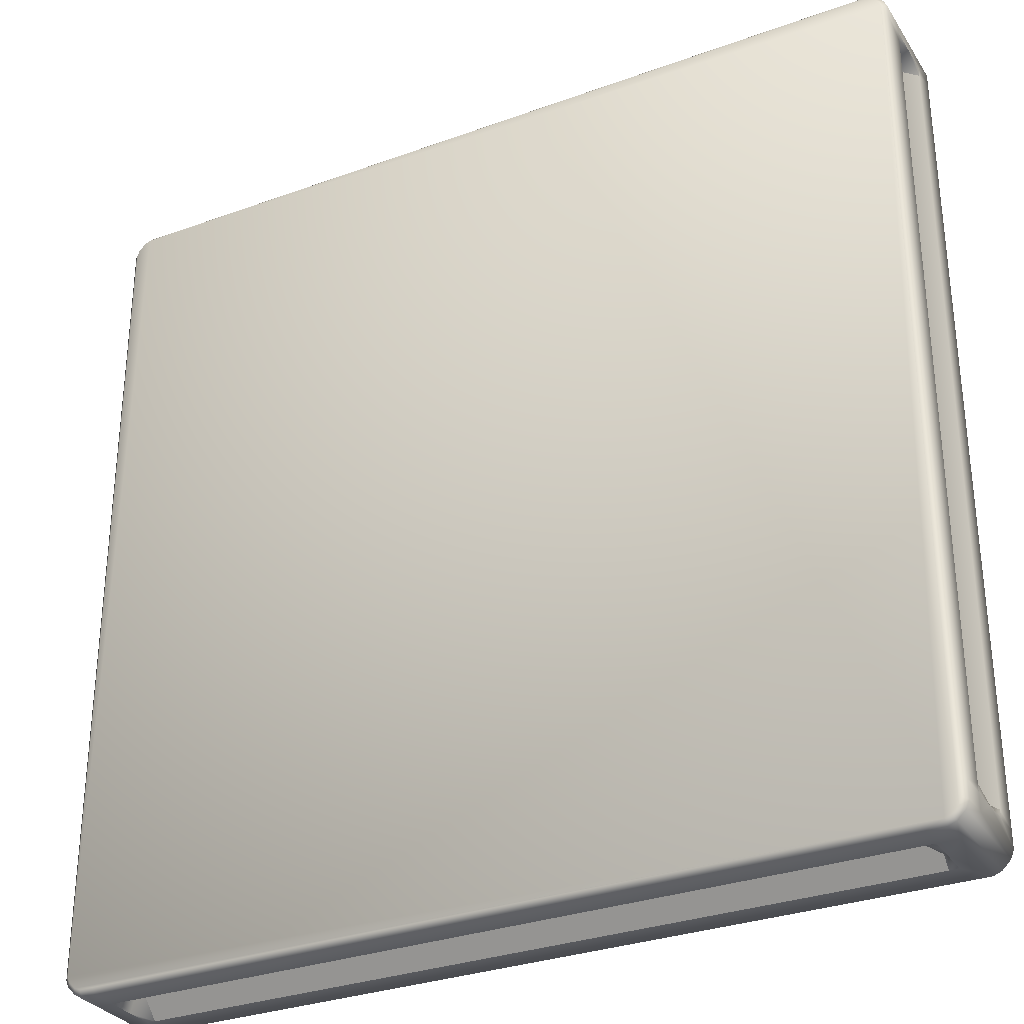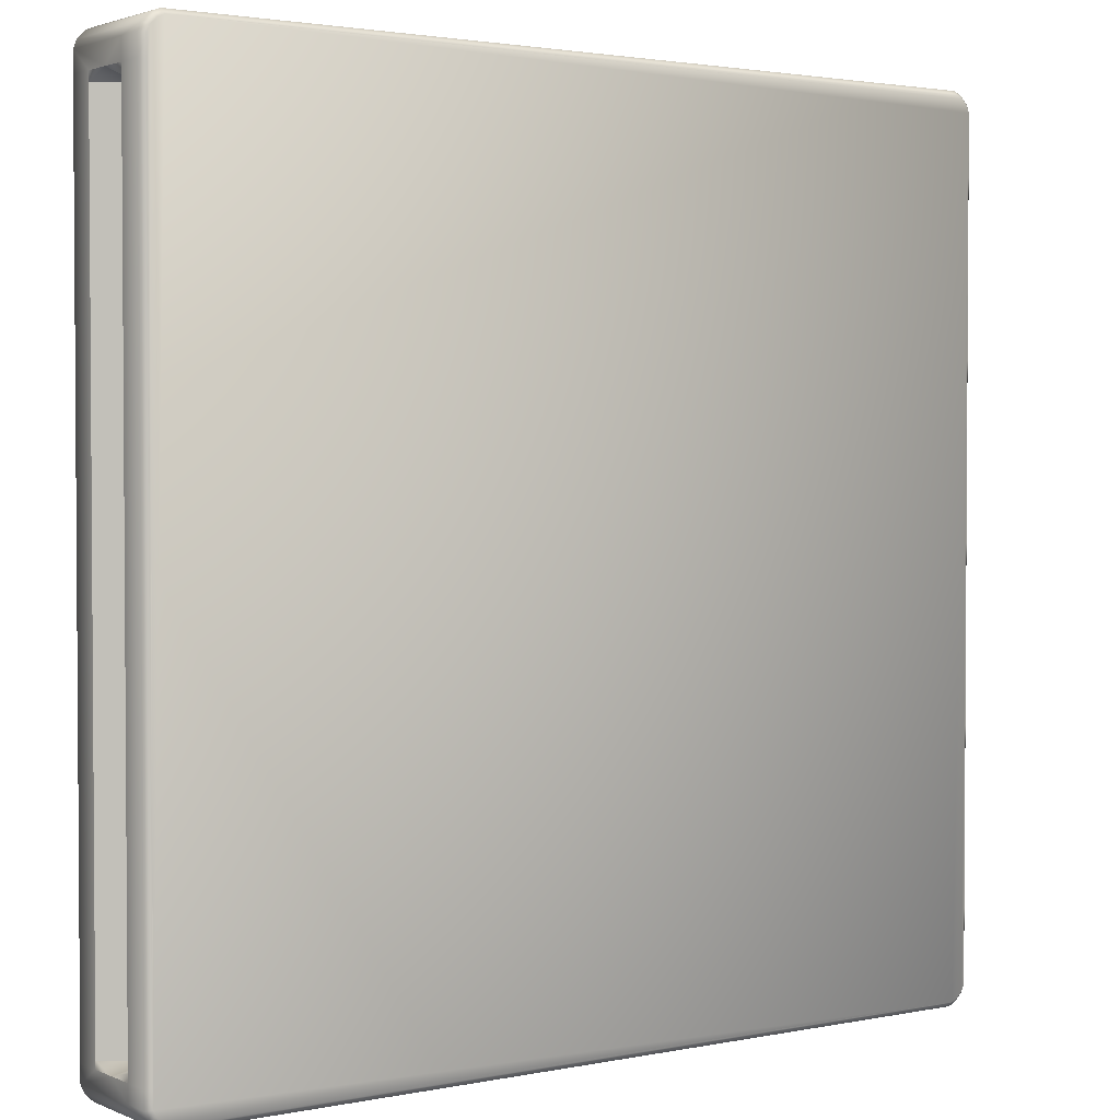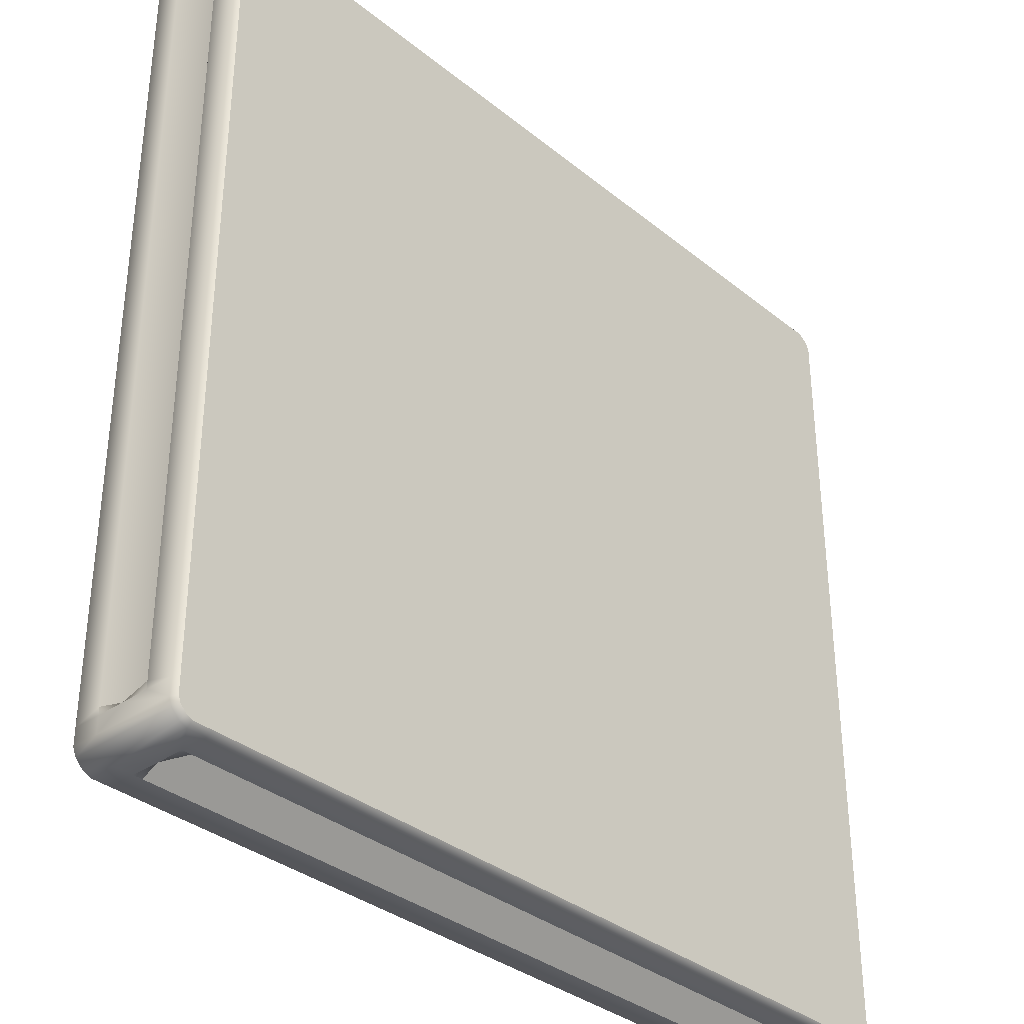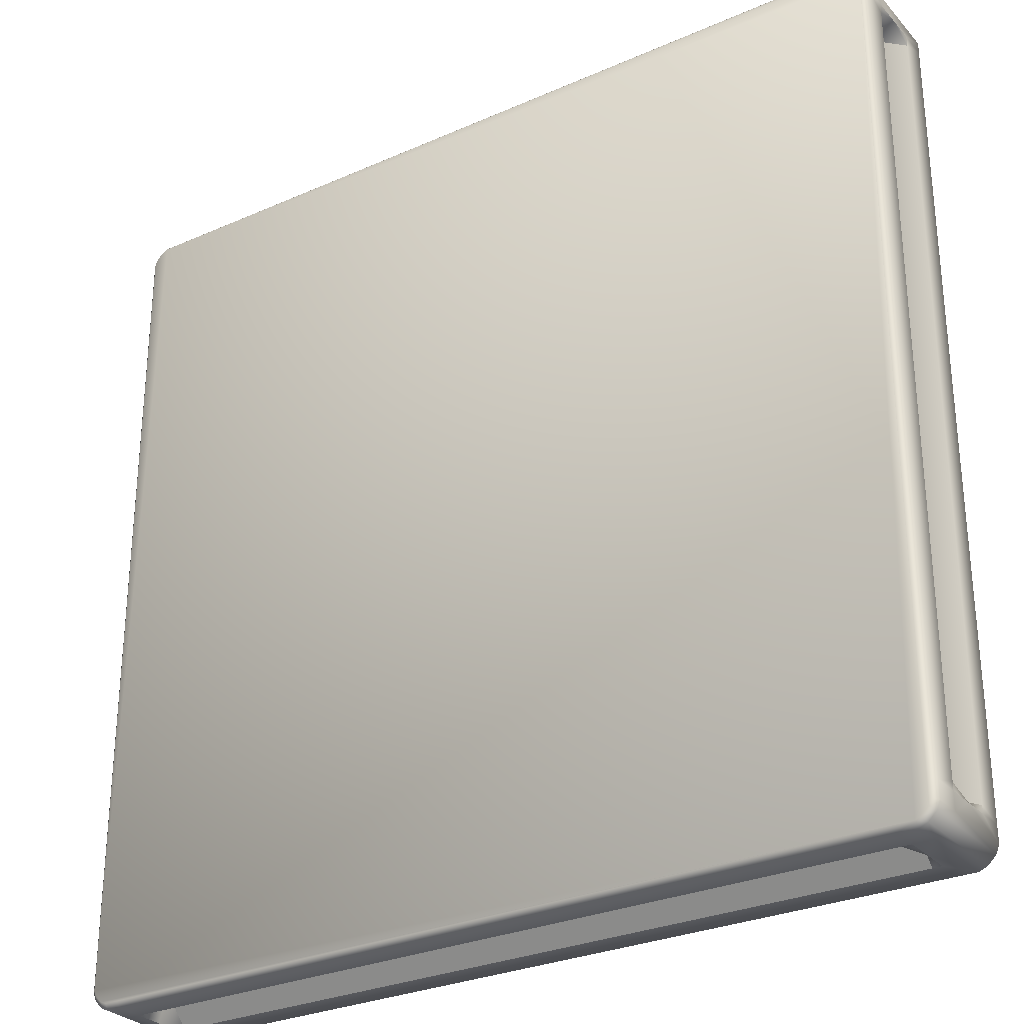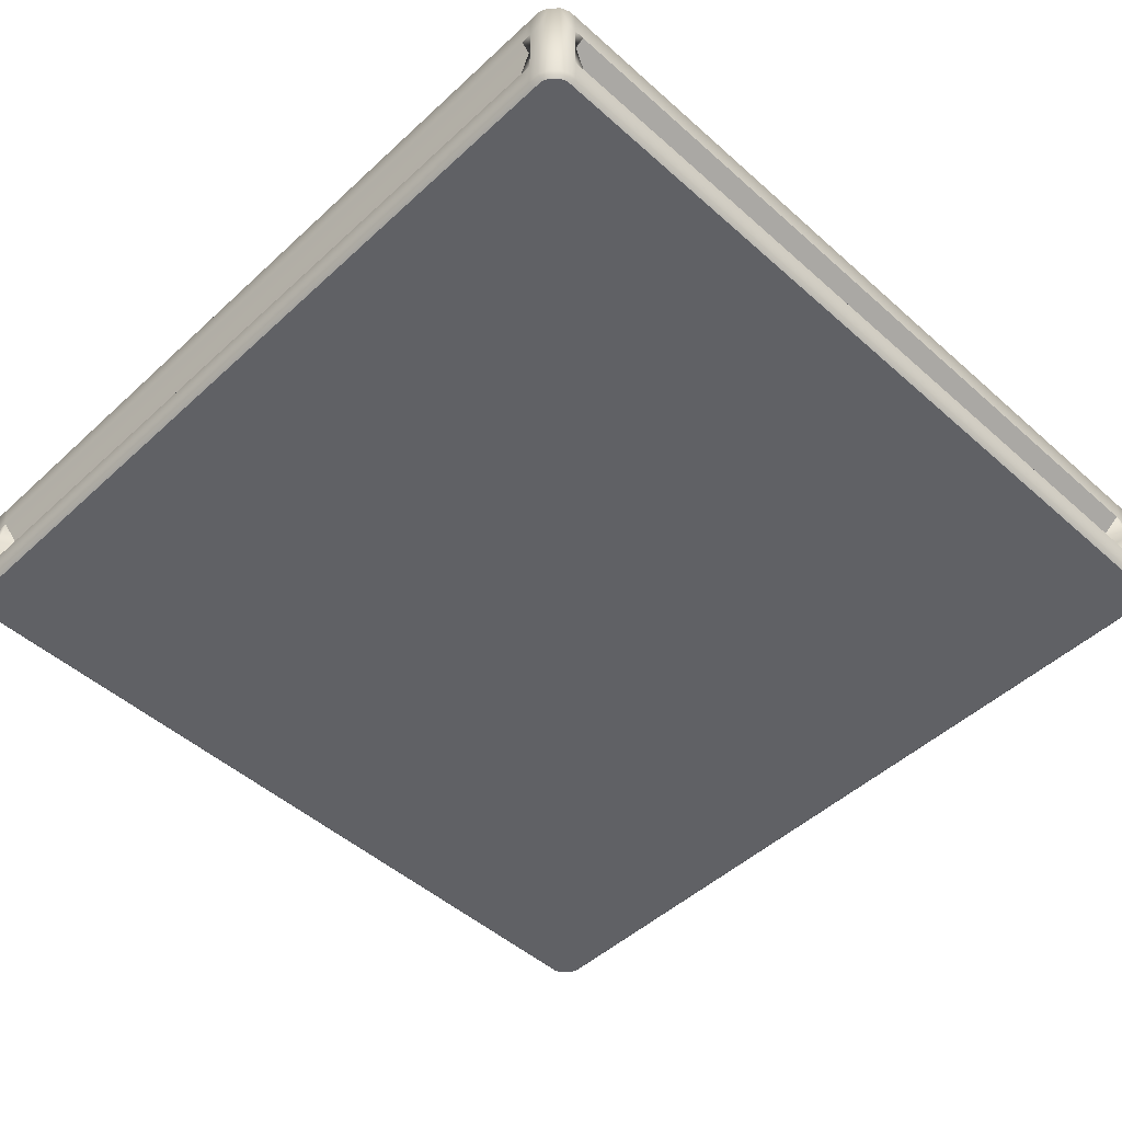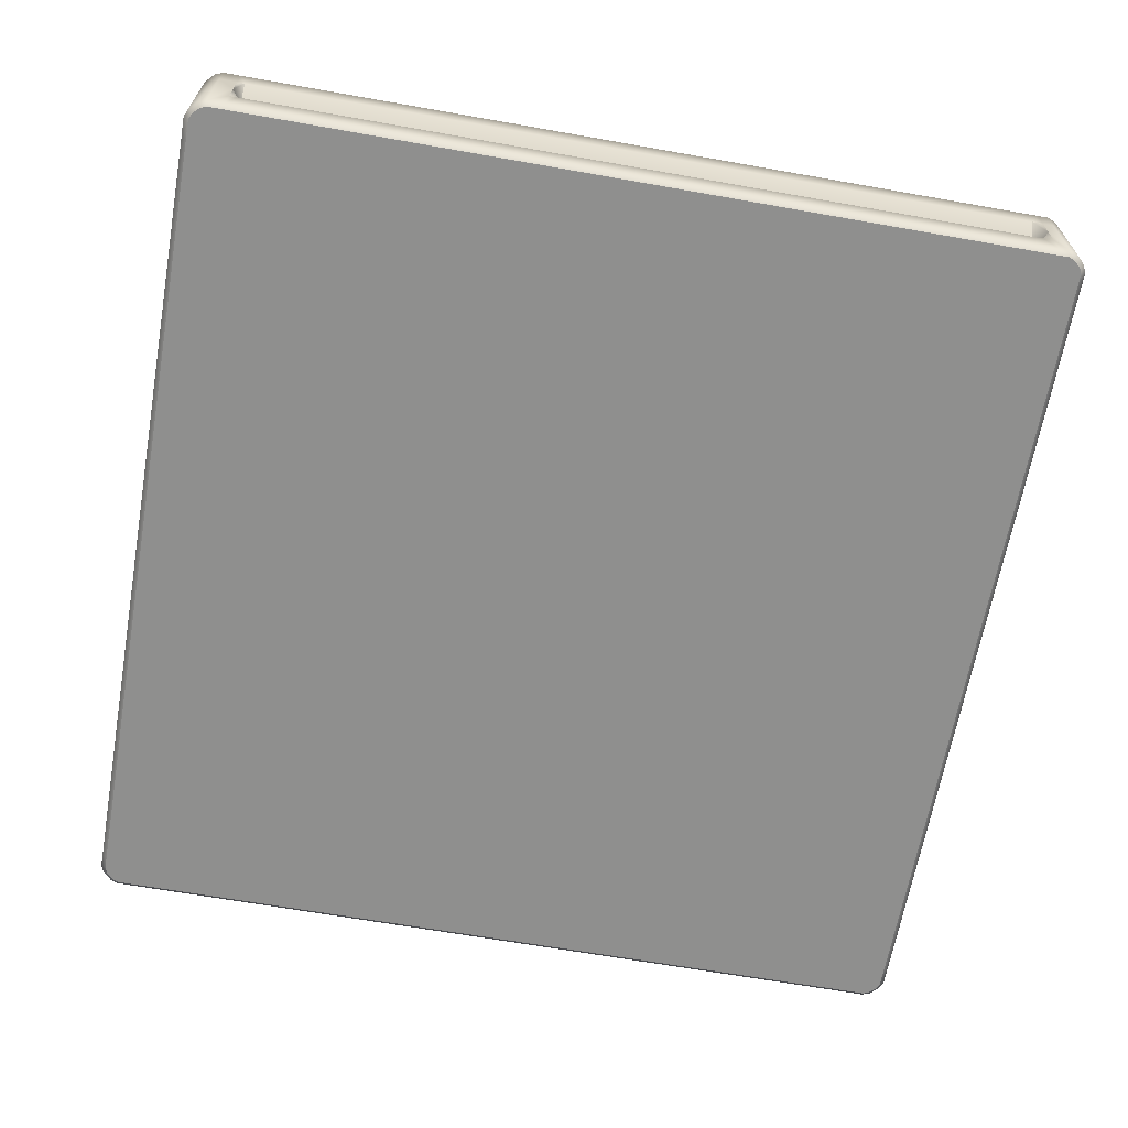
<metadata>
{"format":"obj","ext":"obj","renderer":"f3d","projection":"perspective","resolution":1024,"background":"white","views":[{"elev":-31.1,"azim":-152.5,"up":"+Z"},{"elev":2.3,"azim":144.5,"up":"+Z"},{"elev":-34.8,"azim":-46.9,"up":"+Z"},{"elev":-29.1,"azim":-146.8,"up":"+Z"},{"elev":-49.2,"azim":-44.5,"up":"+Y"},{"elev":-65.3,"azim":-100.1,"up":"+Y"}]}
</metadata>
<code>
v  92.77 81.53 -29.86
v  92.73 81.53 -29.88
v  92.69 81.53 -29.92
v  92.68 81.53 -34.88
v  92.68 81.53 -30.02
v  92.68 81.53 -34.78
v  92.68 81.53 -29.95
v  92.69 81.53 -34.91
v  92.73 81.53 -34.95
v  97.7 81.53 -34.97
v  92.77 81.53 -34.97
v  92.88 81.53 -34.97
v  97.62 81.53 -34.97
v  97.74 81.53 -34.95
v  97.78 81.53 -34.91
v  97.8 81.53 -29.95
v  97.8 81.53 -34.78
v  97.8 81.53 -30.07
v  97.8 81.53 -34.88
v  97.78 81.53 -29.92
v  97.74 81.53 -29.88
v  97.59 81.53 -29.86
v  92.81 81.53 -29.86
v  97.7 81.53 -29.86
v  97.8 82.26 -34.88
v  97.78 82.26 -34.91
v  97.74 82.26 -34.95
v  92.77 82.26 -34.97
v  97.62 82.26 -34.97
v  92.88 82.26 -34.97
v  97.7 82.26 -34.97
v  92.73 82.26 -34.95
v  92.69 82.26 -34.91
v  92.68 82.26 -29.95
v  92.68 82.26 -34.78
v  92.68 82.26 -30.02
v  92.68 82.26 -34.88
v  92.69 82.26 -29.92
v  92.73 82.26 -29.88
v  97.7 82.26 -29.86
v  92.81 82.26 -29.86
v  97.59 82.26 -29.86
v  92.77 82.26 -29.86
v  97.74 82.26 -29.88
v  97.78 82.26 -29.92
v  97.8 82.26 -30.07
v  97.8 82.26 -34.78
v  97.8 82.26 -29.95
v  97.71 81.56 -29.83
v  97.71 82.07 -29.83
v  97.6 81.9 -29.83
v  97.6 81.73 -29.83
v  92.65 81.56 -29.95
v  92.65 82.07 -29.95
v  92.65 81.9 -30.01
v  92.65 81.73 -30.01
v  92.72 81.56 -29.85
v  92.72 82.23 -29.85
v  92.67 82.23 -29.9
v  92.67 81.56 -29.9
v  97.76 81.56 -29.85
v  97.81 81.56 -29.9
v  97.81 82.23 -29.9
v  97.76 82.23 -29.85
v  92.67 81.56 -34.93
v  92.67 82.23 -34.93
v  92.72 82.23 -34.98
v  92.72 81.56 -34.98
v  92.76 82.07 -29.83
v  92.76 82.23 -29.83
v  92.76 81.56 -29.83
v  97.71 82.23 -29.83
v  92.65 81.56 -34.88
v  92.65 82.07 -34.88
v  92.65 82.23 -29.95
v  97.83 81.56 -29.95
v  97.83 82.07 -29.95
v  97.83 82.23 -29.95
v  92.76 82.07 -35
v  92.76 81.56 -35
v  92.65 81.56 -34.78
v  92.8 81.56 -29.83
v  97.6 82.23 -29.83
v  92.65 82.23 -30.01
v  92.76 82.23 -35
v  92.65 82.23 -34.88
v  92.88 81.9 -35
v  92.88 81.73 -35
v  97.83 81.56 -34.88
v  97.83 82.07 -34.88
v  97.83 81.9 -34.78
v  97.83 81.73 -34.78
v  97.76 81.56 -34.98
v  97.76 82.23 -34.98
v  97.81 82.23 -34.93
v  97.81 81.56 -34.93
v  97.71 82.07 -35
v  97.71 82.23 -35
v  97.71 81.56 -35
v  97.83 82.23 -34.88
v  97.83 81.56 -30.07
v  97.62 81.56 -35
v  92.88 82.23 -35
v  97.83 82.23 -34.78
v  92.8 82.07 -29.83
v  92.65 82.07 -34.78
v  92.65 82.23 -34.78
v  97.62 82.07 -35
v  97.83 82.07 -30.07
v  97.6 81.56 -29.83
v  97.56 81.73 -29.83
v  92.8 82.23 -29.83
v  97.6 82.07 -29.83
v  92.86 82.07 -29.83
v  92.8 81.9 -29.83
v  92.86 81.9 -30.07
v  92.8 81.73 -29.83
v  92.65 81.73 -34.78
v  92.65 81.56 -30.01
v  92.65 82.07 -34.74
v  92.65 81.9 -34.78
v  92.82 81.9 -34.74
v  92.65 81.73 -30.07
v  92.65 82.07 -30.01
v  97.62 81.73 -35
v  92.88 81.56 -35
v  97.62 82.23 -35
v  97.58 82.07 -35
v  97.62 81.9 -35
v  97.58 81.9 -34.83
v  92.93 81.73 -35
v  92.88 82.07 -35
v  97.83 81.73 -30.07
v  97.83 81.56 -34.78
v  97.83 82.23 -30.07
v  97.83 82.07 -30.12
v  97.83 81.9 -30.07
v  97.61 81.9 -30.12
v  97.83 81.73 -34.74
v  97.83 82.07 -34.78
v  97.56 81.9 -30.07
v  92.82 81.9 -30.07
v  92.93 81.9 -34.83
v  97.61 81.9 -34.74
v  97.83 82.07 -34.74
v  97.83 81.73 -30.12
v  92.93 82.07 -35
v  97.58 81.73 -35
v  92.65 82.07 -30.07
v  92.65 81.73 -34.74
v  97.56 82.07 -29.83
v  92.86 81.73 -29.83
g sponza_255
f 1 2 3
f 1 3 4
f 5 6 3
f 5 3 7
f 3 6 4
f 4 8 9
f 4 9 10
f 9 11 12
f 9 12 13
f 9 13 10
f 10 14 15
f 10 15 16
f 17 18 15
f 17 15 19
f 15 18 16
f 10 16 1
f 10 1 4
f 16 20 21
f 16 21 1
f 21 22 23
f 21 23 1
f 24 22 21
f 25 26 27
f 25 27 28
f 29 30 27
f 29 27 31
f 27 30 28
f 28 32 33
f 28 33 34
f 35 36 33
f 35 33 37
f 33 36 34
f 34 38 39
f 34 39 40
f 41 42 39
f 41 39 43
f 39 42 40
f 34 40 25
f 34 25 28
f 40 44 45
f 40 45 25
f 45 46 47
f 45 47 25
f 48 46 45
f 49 50 51
f 49 51 52
f 53 54 55
f 53 55 56
f 57 58 59
f 57 59 60
f 61 62 63
f 61 63 64
f 65 66 67
f 65 67 68
f 69 70 58
f 69 58 57
f 71 69 57
f 50 49 61
f 50 61 64
f 72 50 64
f 65 73 74
f 65 74 66
f 54 53 59
f 54 59 75
f 60 59 53
f 62 76 77
f 62 77 63
f 63 77 78
f 68 67 79
f 68 79 80
f 4 6 81
f 4 81 73
f 1 23 82
f 1 82 71
f 40 42 83
f 40 83 72
f 34 36 84
f 34 84 75
f 61 21 20
f 61 20 62
f 60 3 2
f 60 2 57
f 68 9 8
f 68 8 65
f 63 45 44
f 63 44 64
f 58 39 38
f 58 38 59
f 66 33 32
f 66 32 67
f 49 24 21
f 49 21 61
f 57 2 1
f 57 1 71
f 65 8 4
f 65 4 73
f 64 44 40
f 64 40 72
f 59 38 34
f 59 34 75
f 67 32 28
f 67 28 85
f 62 20 16
f 62 16 76
f 53 7 3
f 53 3 60
f 80 11 9
f 80 9 68
f 78 48 45
f 78 45 63
f 70 43 39
f 70 39 58
f 86 37 33
f 86 33 66
f 80 79 87
f 80 87 88
f 89 90 91
f 89 91 92
f 93 94 95
f 93 95 96
f 97 98 94
f 97 94 93
f 99 97 93
f 90 89 95
f 90 95 100
f 96 95 89
f 16 18 101
f 16 101 76
f 10 13 102
f 10 102 99
f 28 30 103
f 28 103 85
f 25 47 104
f 25 104 100
f 96 15 14
f 96 14 93
f 94 27 26
f 94 26 95
f 93 14 10
f 93 10 99
f 95 26 25
f 95 25 100
f 89 19 15
f 89 15 96
f 98 31 27
f 98 27 94
f 69 105 70
f 74 106 107
f 74 107 86
f 97 108 98
f 77 109 78
f 110 52 111
f 110 22 24
f 110 24 49
f 42 41 112
f 42 112 83
f 83 113 72
f 113 51 50
f 23 22 110
f 23 110 82
f 112 105 114
f 114 105 115
f 114 115 116
f 82 117 71
f 112 41 43
f 112 43 70
f 81 118 73
f 6 5 119
f 6 119 81
f 107 35 37
f 107 37 86
f 107 106 120
f 120 106 121
f 120 121 122
f 119 56 123
f 36 35 107
f 36 107 84
f 119 5 7
f 119 7 53
f 84 124 75
f 124 55 54
f 102 125 99
f 13 12 126
f 13 126 102
f 127 29 31
f 127 31 98
f 127 108 128
f 128 108 129
f 128 129 130
f 126 88 131
f 30 29 127
f 30 127 103
f 126 12 11
f 126 11 80
f 103 132 79
f 103 79 85
f 132 87 79
f 101 133 76
f 18 17 134
f 18 134 101
f 135 46 48
f 135 48 78
f 135 109 136
f 136 109 137
f 136 137 138
f 134 92 139
f 47 46 135
f 47 135 104
f 134 17 19
f 134 19 89
f 104 140 100
f 140 91 90
f 51 141 111
f 51 111 52
f 55 142 123
f 55 123 56
f 87 143 131
f 87 131 88
f 91 144 139
f 91 139 92
f 136 138 144
f 136 144 145
f 146 138 137
f 146 137 133
f 139 144 138
f 139 138 146
f 145 144 91
f 145 91 140
f 128 130 143
f 128 143 147
f 148 130 129
f 148 129 125
f 131 143 130
f 131 130 148
f 147 143 87
f 147 87 132
f 120 122 142
f 120 142 149
f 150 122 121
f 150 121 118
f 123 142 122
f 123 122 150
f 149 142 55
f 149 55 124
f 114 116 141
f 114 141 151
f 152 116 115
f 152 115 117
f 111 141 116
f 111 116 152
f 151 141 51
f 151 51 113
f 69 115 105
f 84 149 124
f 119 123 150
f 119 150 81
f 112 114 151
f 112 151 83
f 82 152 117
f 107 120 149
f 107 149 84
f 81 150 118
f 74 121 106
f 126 131 148
f 126 148 102
f 103 147 132
f 127 128 147
f 127 147 103
f 97 129 108
f 134 139 146
f 134 146 101
f 104 145 140
f 102 148 125
f 77 137 109
f 83 151 113
f 110 111 152
f 110 152 82
f 101 146 133
f 135 136 145
f 135 145 104
f 53 56 119
f 75 124 54
f 70 105 112
f 71 117 115
f 71 115 69
f 66 74 86
f 79 67 85
f 80 88 126
f 73 118 121
f 73 121 74
f 100 140 90
f 99 125 129
f 99 129 97
f 89 92 134
f 98 108 127
f 78 109 135
f 72 113 50
f 49 52 110
f 76 133 137
f 76 137 77

</code>
